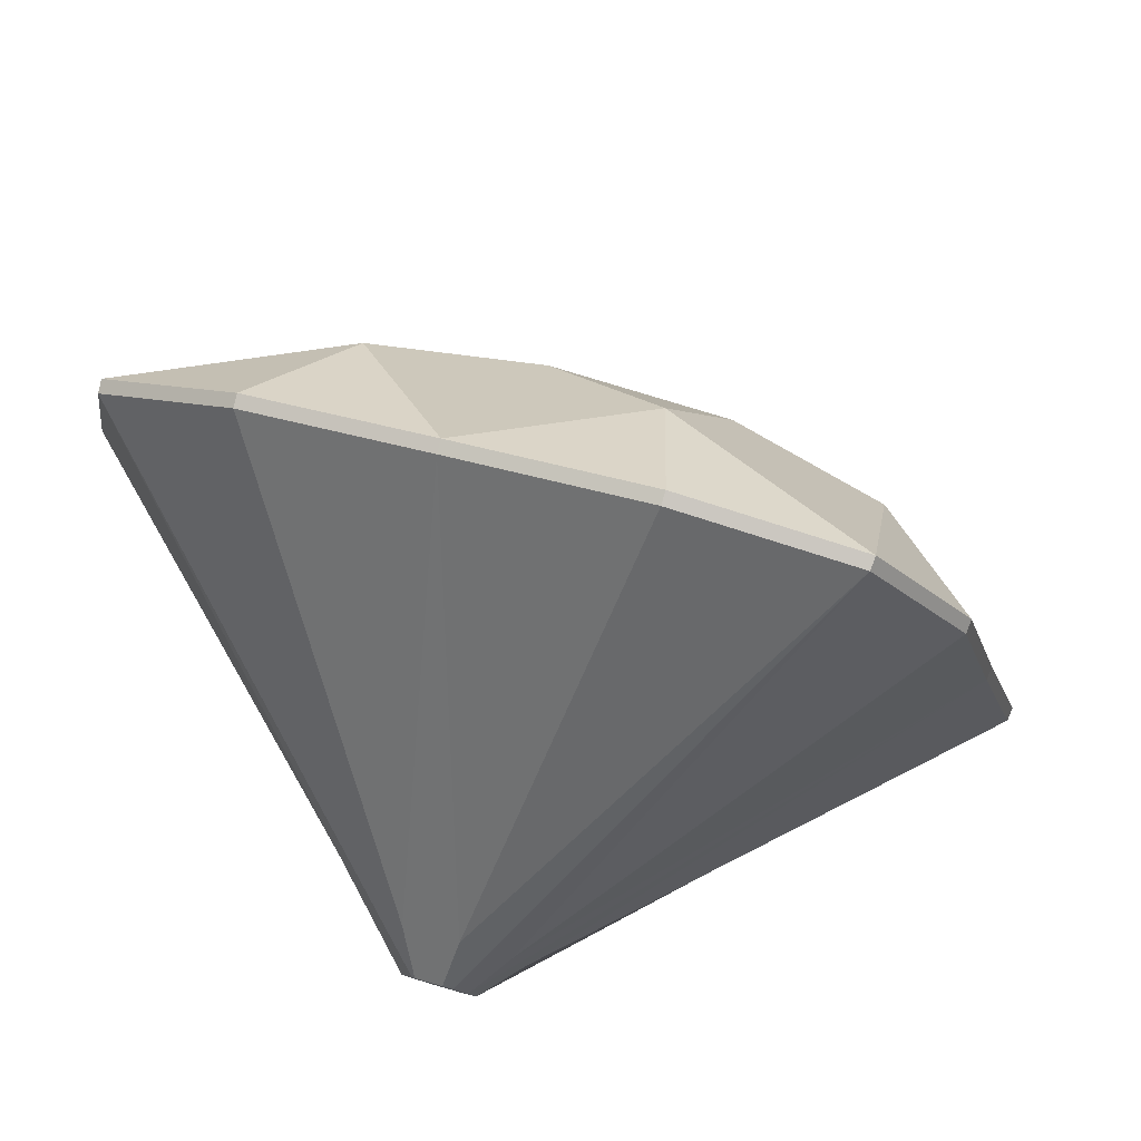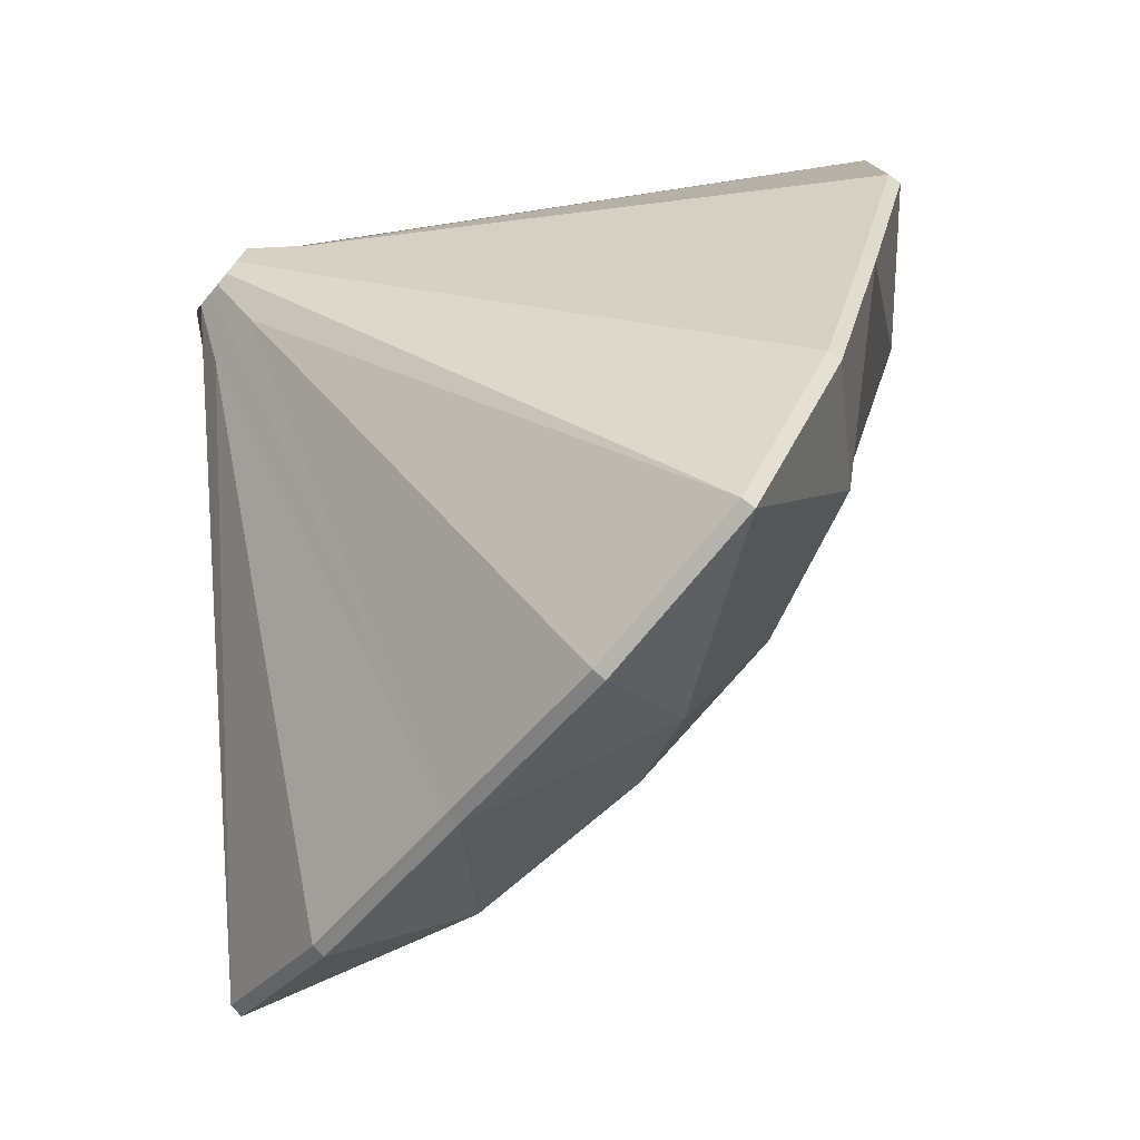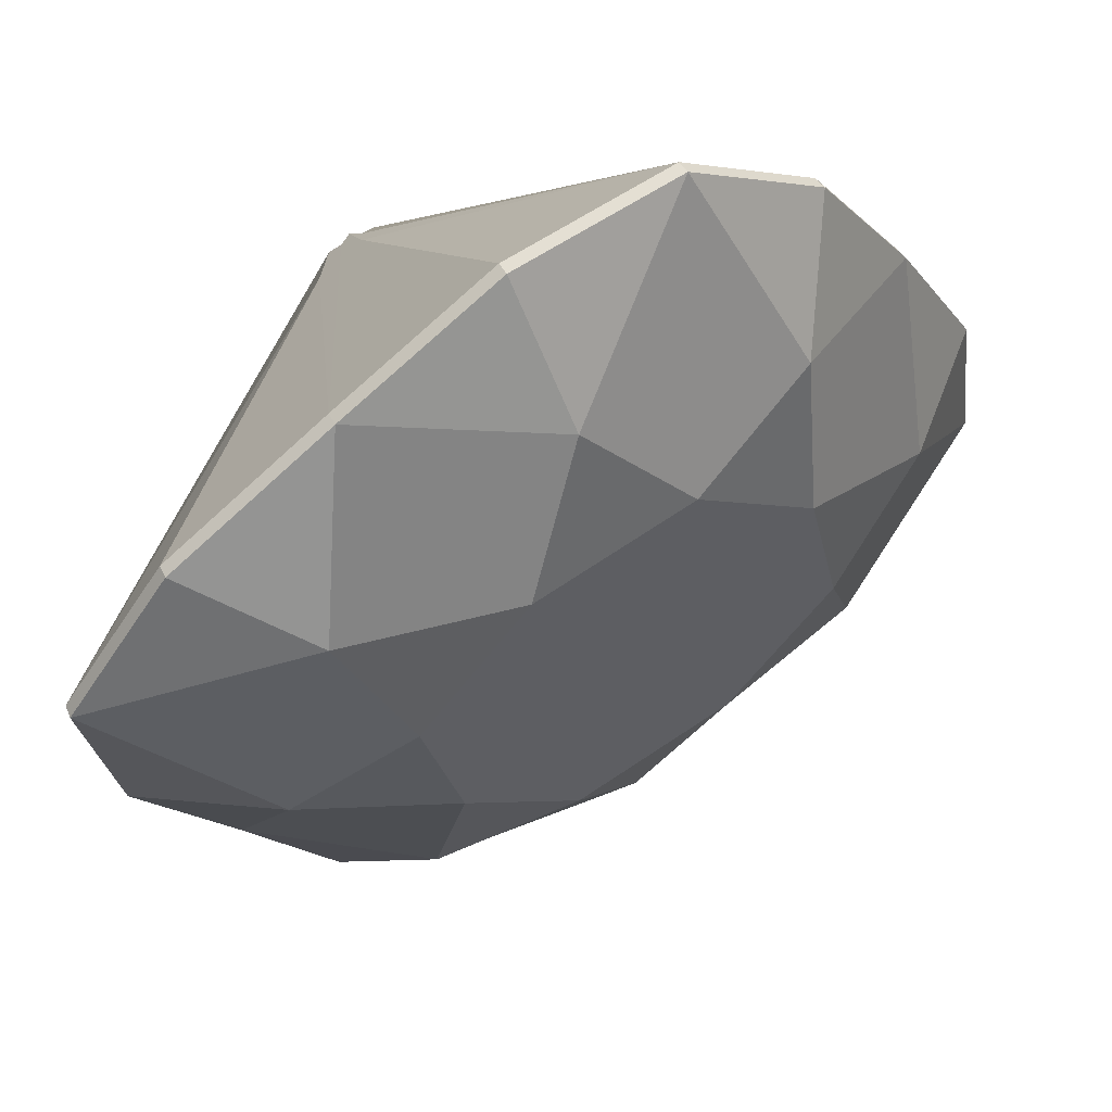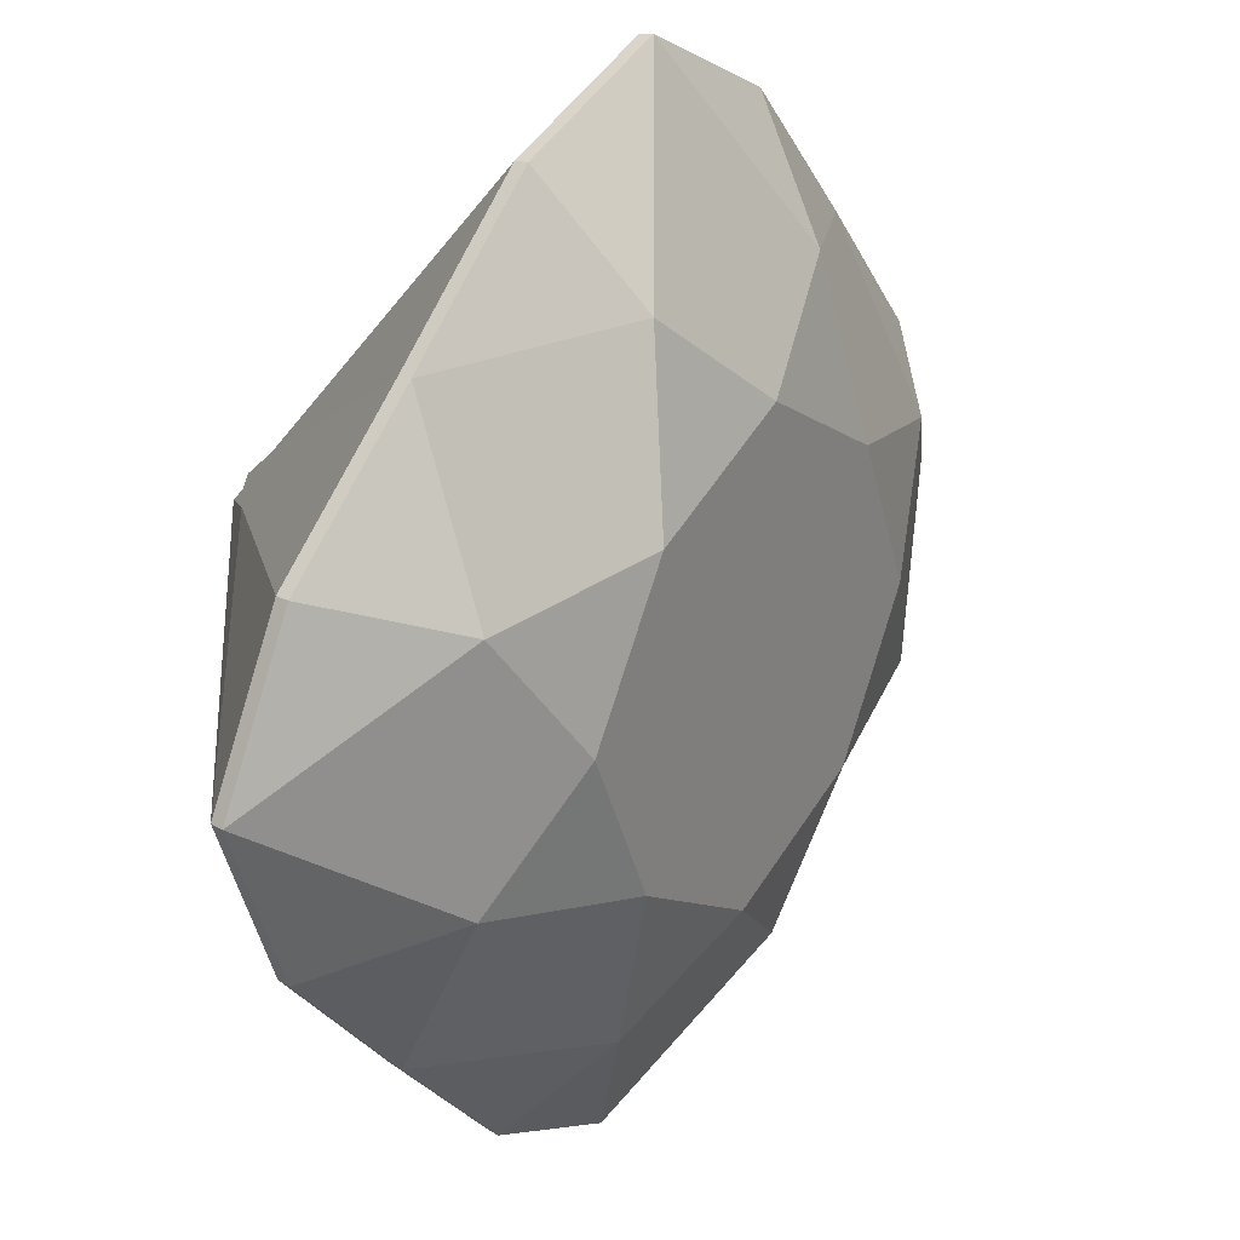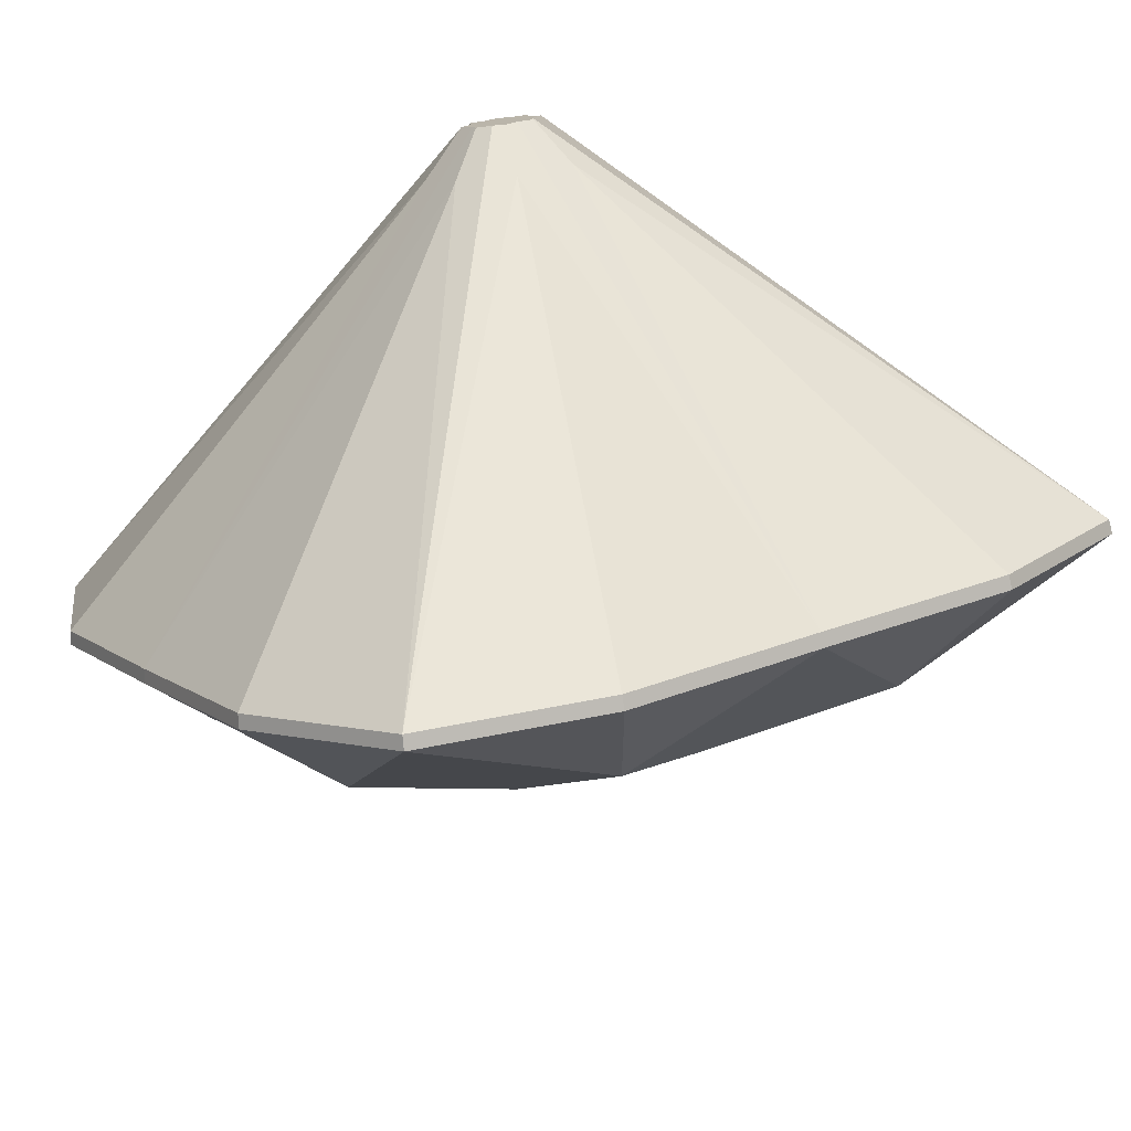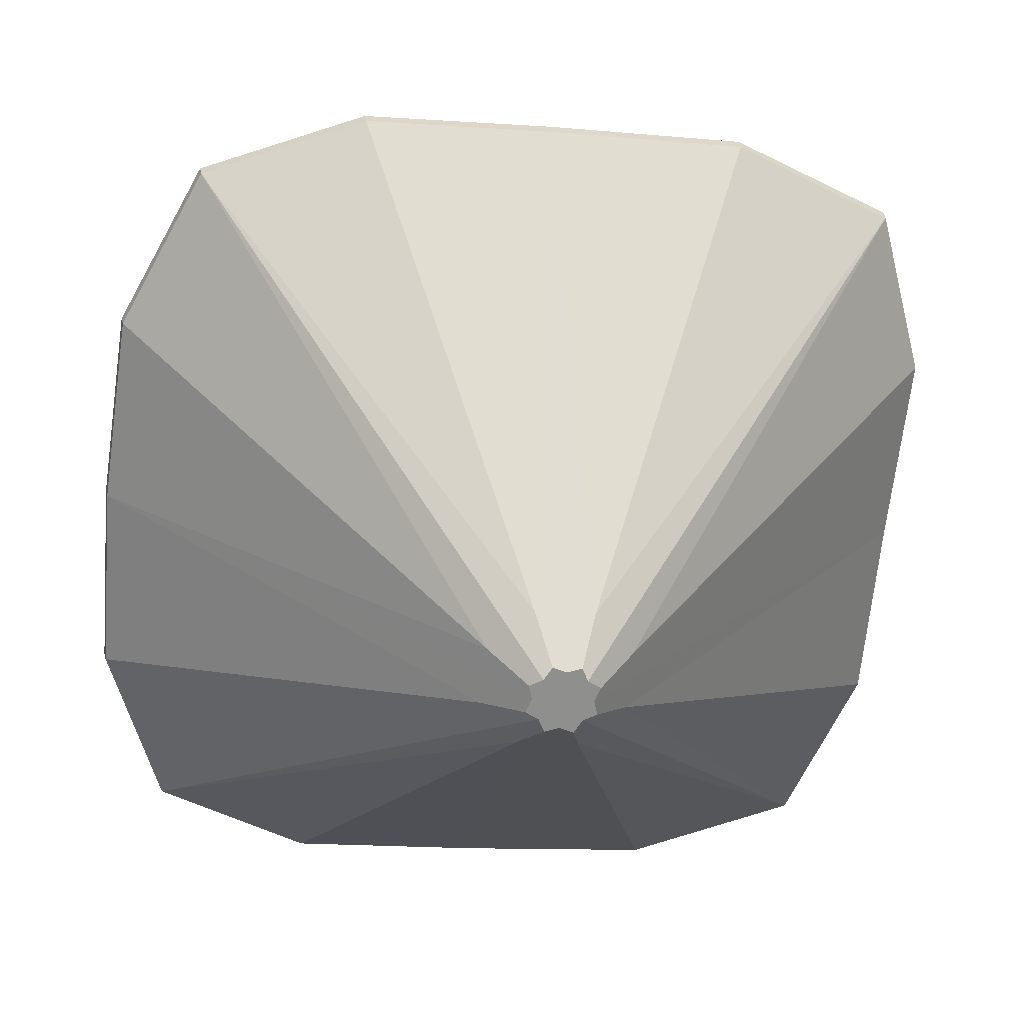
<metadata>
{"format":"obj","ext":"obj","renderer":"f3d","projection":"perspective","resolution":1024,"background":"white","views":[{"elev":37.6,"azim":-116.6,"up":"+Z"},{"elev":-13.4,"azim":-72.5,"up":"+Y"},{"elev":16.2,"azim":0.8,"up":"+Y"},{"elev":-74.0,"azim":-59.2,"up":"+Y"},{"elev":-40.4,"azim":-132.1,"up":"+Y"},{"elev":-15.2,"azim":-147.9,"up":"+Z"}]}
</metadata>
<code>
o diamond1
v -1.838 0.4608 -0.8913
v -1.445 0.0248 0.07109
v -1.821 0.4829 -0.8848
v -1.801 0.4797 -0.904
v -1.17 0.185 -0.006807
v -1.776 0.4902 -0.914
v -1.771 0.4716 -0.9347
v -0.956 0.1048 -0.2482
v -1.753 0.4644 -0.9554
v -1.766 0.4414 -0.9654
v -0.8948 -0.1154 -0.4918
v -1.765 0.4207 -0.9846
v -1.789 0.4067 -0.9781
v -1.086 -0.373 -0.5673
v -1.805 0.3845 -0.9846
v -1.826 0.3878 -0.9654
v -1.368 -0.5412 -0.4911
v -1.85 0.3772 -0.9554
v -1.855 0.3958 -0.9347
v -1.575 -0.4531 -0.248
v -1.873 0.403 -0.914
v -1.86 0.4261 -0.904
v -1.64 -0.2357 -0.004202
v -1.861 0.4468 -0.8848
v -1.479 0.6039 0.2083
v -1.751 0.364 0.2125
v -1.197 0.7488 0.1116
v -0.9618 0.6886 -0.1296
v -0.7907 0.5211 -0.4144
v -0.6385 0.3339 -0.7014
v -0.6002 0.09376 -0.9445
v -0.7764 -0.1721 -1.039
v -1.046 -0.4178 -1.041
v -1.334 -0.6725 -1.037
v -1.63 -0.8305 -0.9409
v -1.851 -0.7572 -0.6995
v -2.006 -0.575 -0.4145
v -2.167 -0.3956 -0.1276
v -2.213 -0.1626 0.1155
v -2.029 0.1104 0.2103
v -1.367 0.3366 0.1626
v -0.981 0.3998 -0.08943
v -0.7412 0.1396 -0.511
v -0.844 -0.2379 -0.7631
v -1.257 -0.6085 -0.7617
v -1.643 -0.6716 -0.5096
v -1.877 -0.4041 -0.08614
v -1.774 -0.0265 0.1659
v -1.788 0.4888 -0.7806
v -1.696 0.5038 -0.8406
v -1.649 0.4509 -0.9254
v -1.673 0.3612 -0.9853
v -1.756 0.2871 -0.9853
v -1.847 0.272 -0.9254
v -1.895 0.3249 -0.8406
v -1.871 0.4147 -0.7806
v -1.763 0.3774 0.1938
v -1.492 0.6169 0.1899
v -1.211 0.7616 0.09379
v -0.9766 0.7013 -0.1467
v -0.8061 0.5339 -0.4309
v -0.6545 0.3473 -0.717
v -0.6164 0.1081 -0.959
v -0.7917 -0.1569 -1.054
v -1.061 -0.4017 -1.056
v -1.347 -0.6555 -1.052
v -1.642 -0.8128 -0.9555
v -1.863 -0.7399 -0.7151
v -2.018 -0.5583 -0.4311
v -2.178 -0.3796 -0.1451
v -2.224 -0.1474 0.09693
v -2.04 0.1246 0.1915
f 57 26 25 58
f 58 25 27 59
f 59 27 28 60
f 60 28 29 61
f 61 29 30 62
f 62 30 31 63
f 63 31 32 64
f 64 32 33 65
f 65 33 34 66
f 66 34 35 67
f 67 35 36 68
f 68 36 37 69
f 69 37 38 70
f 70 38 39 71
f 71 39 40 72
f 72 40 26 57
f 1 3 4 6 7 9 10 12 13 15 16 18 19 21 22 24
f 37 46 20 47
f 5 41 2
f 8 42 5
f 11 43 8
f 14 44 11
f 23 20 17 14 11 8 5 2
f 48 23 2
f 47 20 23
f 20 46 17
f 17 45 14
f 35 45 17 46
f 33 44 14 45
f 31 43 11 44
f 29 42 8 43
f 27 41 5 42
f 26 48 2 41
f 39 47 23 48
f 38 47 39
f 38 37 47
f 36 46 37
f 36 35 46
f 34 45 35
f 34 33 45
f 32 44 33
f 32 31 44
f 30 43 31
f 30 29 43
f 28 42 29
f 28 27 42
f 25 41 27
f 25 26 41
f 40 48 26
f 40 39 48
f 56 72 57
f 55 70 71
f 70 55 69
f 67 54 18 16
f 53 66 67
f 65 53 15 13
f 52 64 65
f 63 52 12 10
f 51 62 63
f 61 51 9 7
f 50 60 61
f 59 50 6 4
f 49 58 59
f 57 49 3 1
f 71 56 24 22
f 58 49 57
f 55 71 22 21
f 72 56 71
f 54 69 19 18
f 54 68 69
f 53 67 16 15
f 68 54 67
f 52 65 13 12
f 66 53 65
f 51 63 10 9
f 64 52 63
f 50 61 7 6
f 62 51 61
f 49 59 4 3
f 60 50 59
f 56 57 1 24
f 69 55 21 19

</code>
